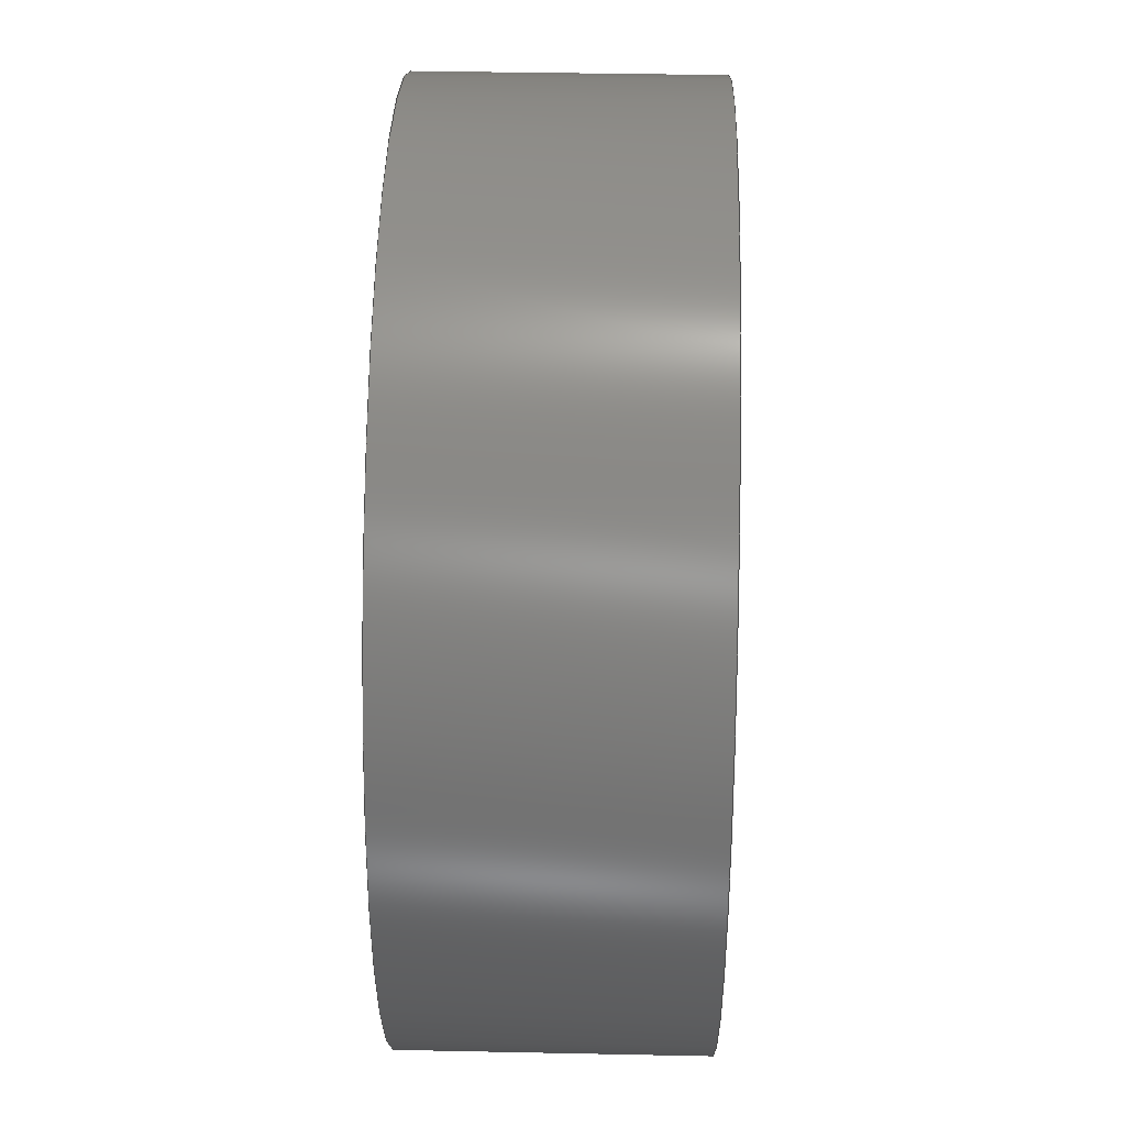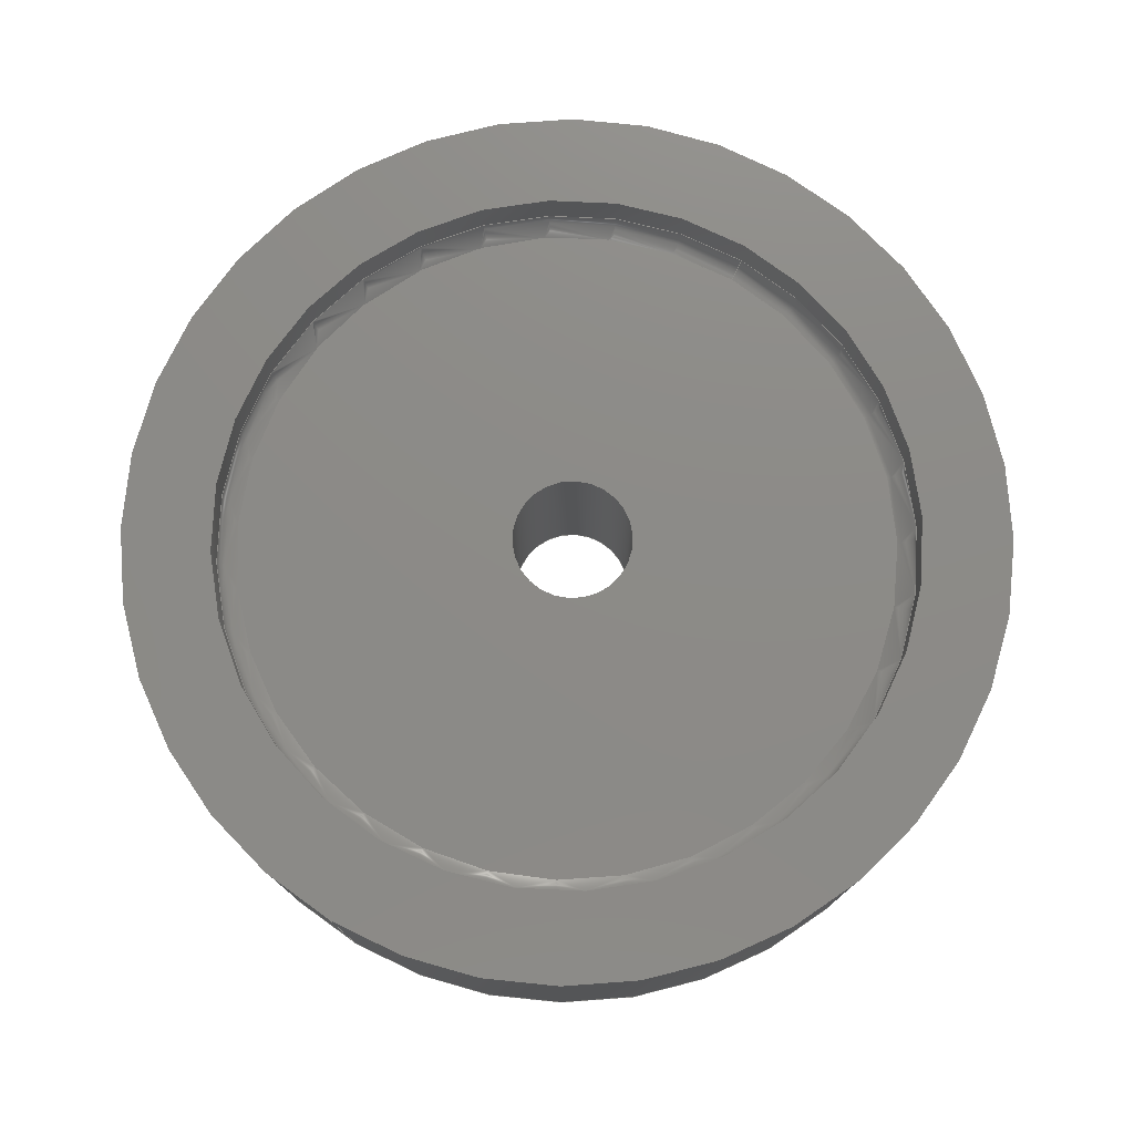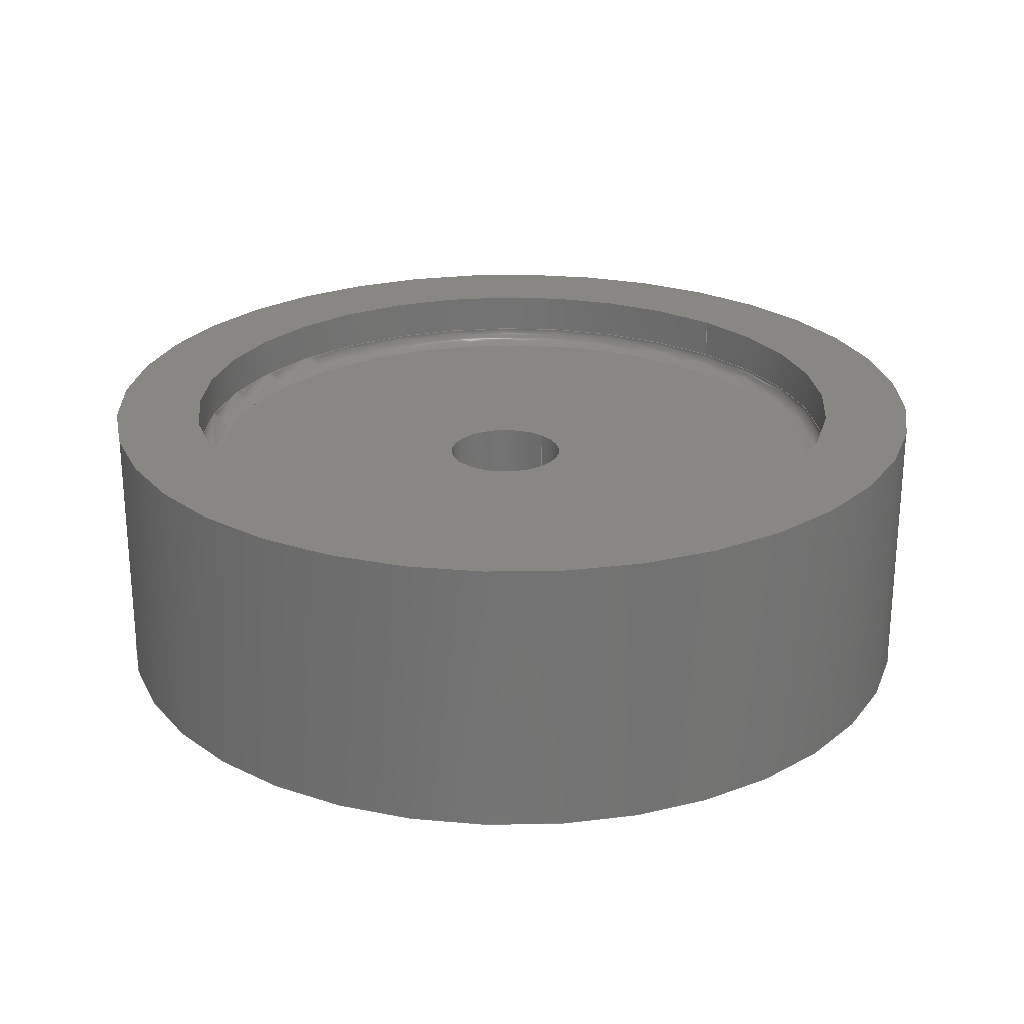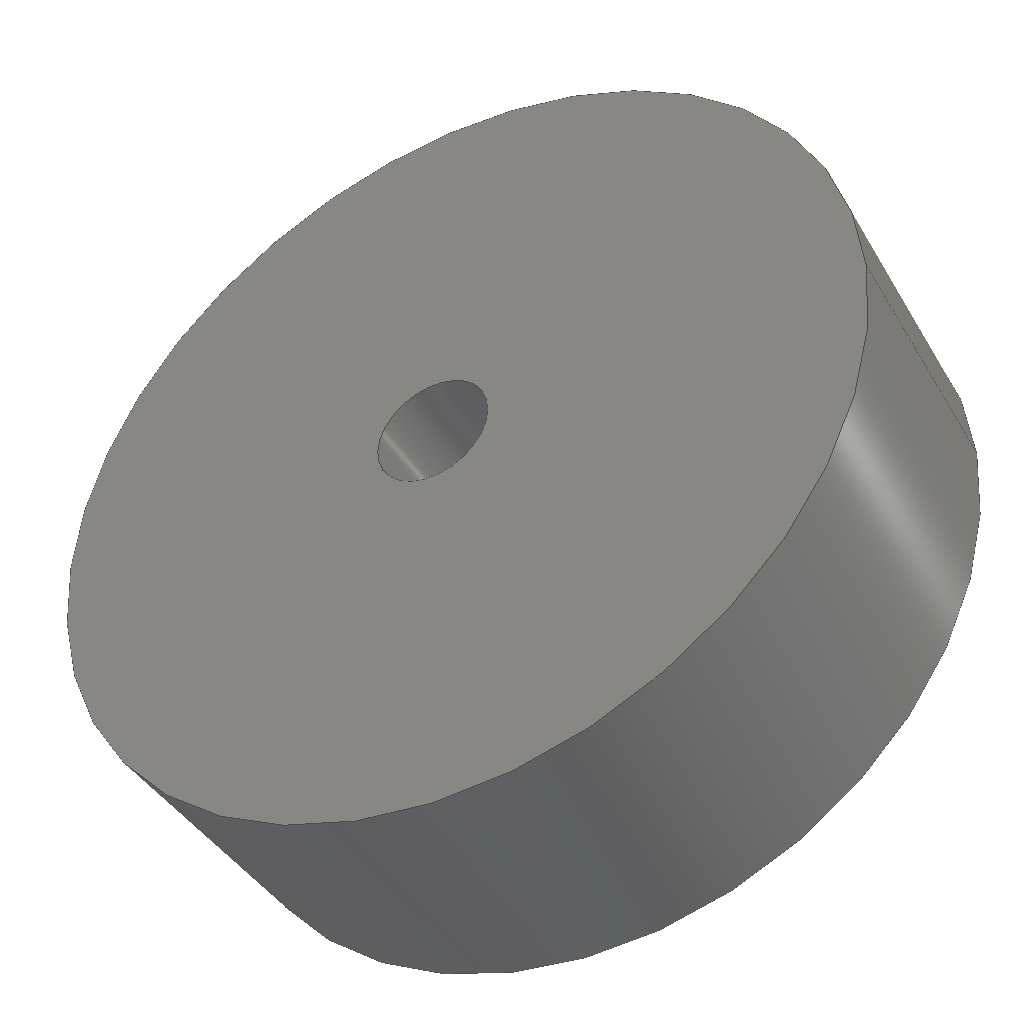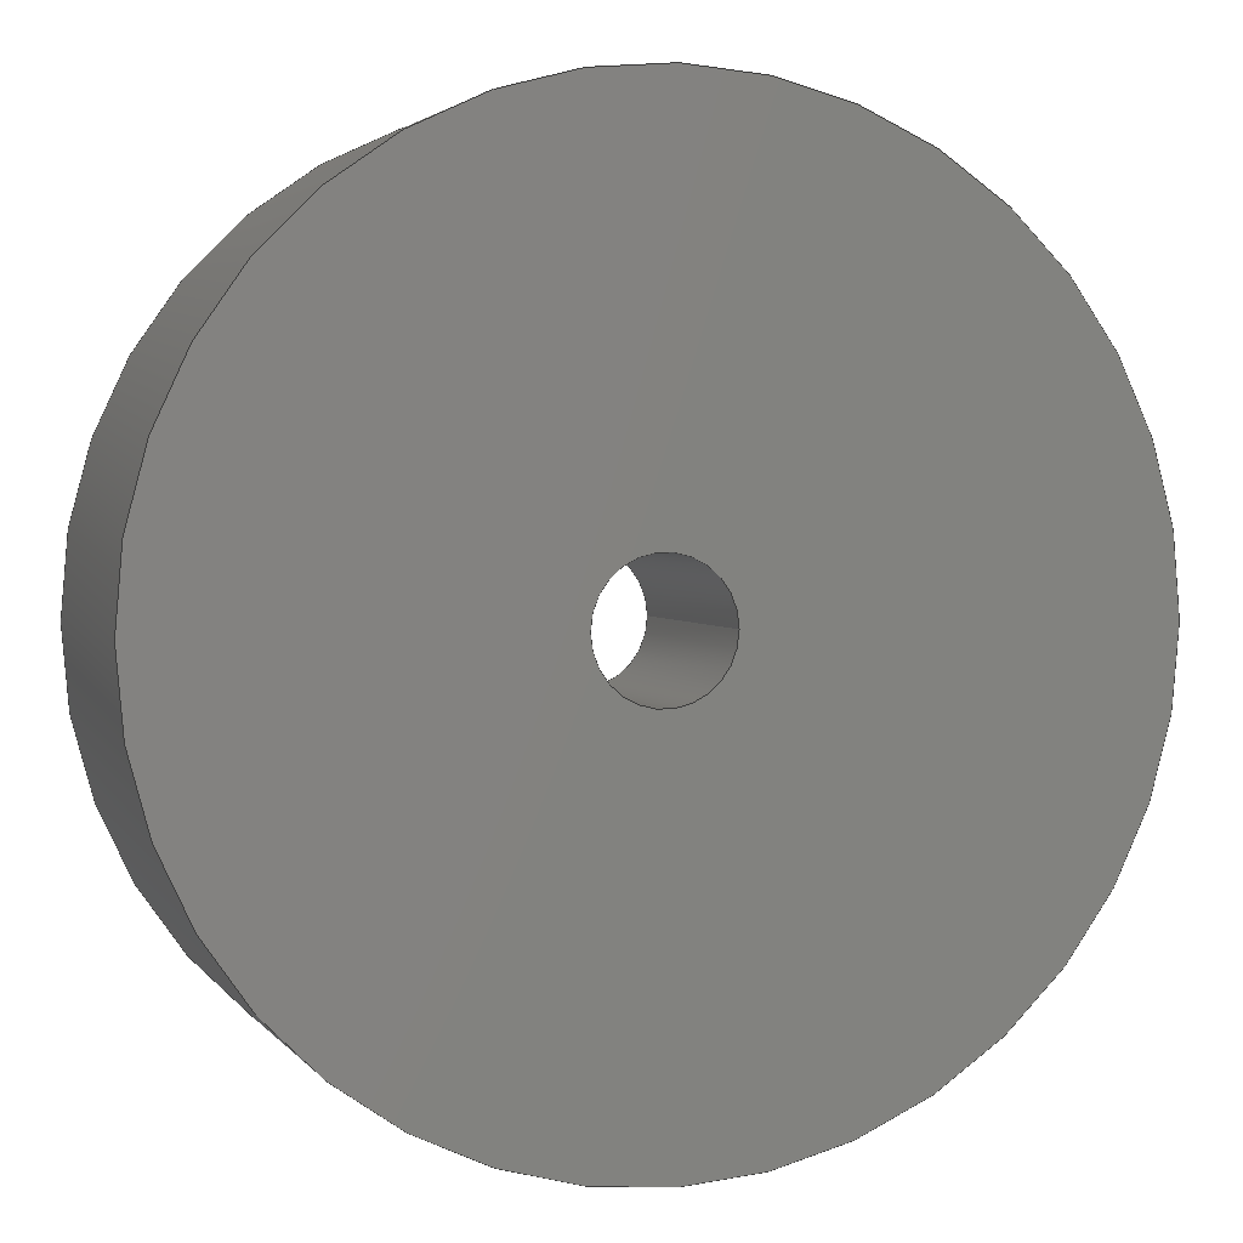
<metadata>
{"format":"step","ext":"step","renderer":"f3d","projection":"perspective","resolution":1024,"background":"white","views":[{"elev":38.5,"azim":91.5,"up":"+Y"},{"elev":76.5,"azim":-59.2,"up":"+Z"},{"elev":24.7,"azim":133.4,"up":"+Z"},{"elev":-41.7,"azim":-151.5,"up":"+Y"},{"elev":3.0,"azim":161.5,"up":"+Y"}]}
</metadata>
<code>
ISO-10303-21;
DATA;
#1=(NAMED_UNIT(*)PLANE_ANGLE_UNIT()SI_UNIT($,.RADIAN.));
#2=PLANE_ANGLE_MEASURE_WITH_UNIT(PLANE_ANGLE_MEASURE(0.01745),#1);
#3=(CONVERSION_BASED_UNIT('DEGREE',#2)NAMED_UNIT(#4)PLANE_ANGLE_UNIT());
#4=DIMENSIONAL_EXPONENTS(0,0,0,0,0,0,0);
#5=(NAMED_UNIT(*)SI_UNIT($,.STERADIAN.)SOLID_ANGLE_UNIT());
#6=(LENGTH_UNIT()NAMED_UNIT(*)SI_UNIT(.MILLI.,.METRE.));
#7=UNCERTAINTY_MEASURE_WITH_UNIT(LENGTH_MEASURE(1e-05),#6,'DISTANCE_ACCURACY_VALUE','Maximum Tolerance applied to model');
#8=(GEOMETRIC_REPRESENTATION_CONTEXT(3)GLOBAL_UNCERTAINTY_ASSIGNED_CONTEXT((#7))GLOBAL_UNIT_ASSIGNED_CONTEXT((#6,#3,#5))REPRESENTATION_CONTEXT('','Shaft gage'));
#9=CARTESIAN_POINT('',(0,0,0));
#10=DIRECTION('',(0,0,1));
#11=DIRECTION('',(1,0,0));
#12=AXIS2_PLACEMENT_3D('',#9,#10,#11);
#13=CARTESIAN_POINT('',(0.3118,0,6.3));
#14=DIRECTION('',(0,0,-1));
#15=DIRECTION('',(-1,0,0));
#16=AXIS2_PLACEMENT_3D('',#13,#14,#15);
#17=CYLINDRICAL_SURFACE('',#16,1.75);
#18=CARTESIAN_POINT('',(-1.438,0,0));
#19=VERTEX_POINT('',#18);
#20=CARTESIAN_POINT('',(-1.438,0,6.3));
#21=VERTEX_POINT('',#20);
#22=CARTESIAN_POINT('',(-1.438,0,0));
#23=DIRECTION('',(-0,-0,1));
#24=VECTOR('',#23,6.3);
#25=LINE('',#22,#24);
#26=EDGE_CURVE('',#19,#21,#25,.T.);
#27=ORIENTED_EDGE('',*,*,#26,.F.);
#28=CARTESIAN_POINT('',(2.062,-0,0));
#29=VERTEX_POINT('',#28);
#30=CARTESIAN_POINT('',(0.3118,0,0));
#31=DIRECTION('',(0,0,1));
#32=DIRECTION('',(1,0,-0));
#33=AXIS2_PLACEMENT_3D('',#30,#31,#32);
#34=CIRCLE('',#33,1.75);
#35=EDGE_CURVE('',#29,#19,#34,.T.);
#36=ORIENTED_EDGE('',*,*,#35,.F.);
#37=CARTESIAN_POINT('',(0.3118,0,0));
#38=DIRECTION('',(0,0,1));
#39=DIRECTION('',(1,0,-0));
#40=AXIS2_PLACEMENT_3D('',#37,#38,#39);
#41=CIRCLE('',#40,1.75);
#42=EDGE_CURVE('',#19,#29,#41,.T.);
#43=ORIENTED_EDGE('',*,*,#42,.F.);
#44=ORIENTED_EDGE('',*,*,#26,.T.);
#45=CARTESIAN_POINT('',(2.062,-0,6.3));
#46=VERTEX_POINT('',#45);
#47=CARTESIAN_POINT('',(0.3118,0,6.3));
#48=DIRECTION('',(0,0,1));
#49=DIRECTION('',(1,0,-0));
#50=AXIS2_PLACEMENT_3D('',#47,#48,#49);
#51=CIRCLE('',#50,1.75);
#52=EDGE_CURVE('',#21,#46,#51,.T.);
#53=ORIENTED_EDGE('',*,*,#52,.T.);
#54=CARTESIAN_POINT('',(0.3118,0,6.3));
#55=DIRECTION('',(0,0,1));
#56=DIRECTION('',(1,0,-0));
#57=AXIS2_PLACEMENT_3D('',#54,#55,#56);
#58=CIRCLE('',#57,1.75);
#59=EDGE_CURVE('',#46,#21,#58,.T.);
#60=ORIENTED_EDGE('',*,*,#59,.T.);
#61=EDGE_LOOP('',(#27,#36,#43,#44,#53,#60));
#62=FACE_BOUND('',#61,.T.);
#63=ADVANCED_FACE('',(#62),#17,.F.);
#64=CARTESIAN_POINT('',(0,0,6.3));
#65=DIRECTION('',(0,0,1));
#66=DIRECTION('',(1,0,0));
#67=AXIS2_PLACEMENT_3D('',#64,#65,#66);
#68=PLANE('',#67);
#69=CARTESIAN_POINT('',(9.5,-0,6.3));
#70=VERTEX_POINT('',#69);
#71=CARTESIAN_POINT('',(0,0,6.3));
#72=DIRECTION('',(0,0,1));
#73=DIRECTION('',(1,0,-0));
#74=AXIS2_PLACEMENT_3D('',#71,#72,#73);
#75=CIRCLE('',#74,9.5);
#76=EDGE_CURVE('',#70,#70,#75,.T.);
#77=ORIENTED_EDGE('',*,*,#76,.T.);
#78=EDGE_LOOP('',(#77));
#79=FACE_BOUND('',#78,.T.);
#80=ORIENTED_EDGE('',*,*,#52,.F.);
#81=ORIENTED_EDGE('',*,*,#59,.F.);
#82=EDGE_LOOP('',(#80,#81));
#83=FACE_BOUND('',#82,.T.);
#84=ADVANCED_FACE('',(#79,#83),#68,.T.);
#85=CARTESIAN_POINT('',(0,0,0));
#86=DIRECTION('',(0,0,1));
#87=DIRECTION('',(1,0,0));
#88=AXIS2_PLACEMENT_3D('',#85,#86,#87);
#89=PLANE('',#88);
#90=ORIENTED_EDGE('',*,*,#35,.T.);
#91=ORIENTED_EDGE('',*,*,#42,.T.);
#92=EDGE_LOOP('',(#90,#91));
#93=FACE_BOUND('',#92,.T.);
#94=CARTESIAN_POINT('',(-12.5,0,0));
#95=VERTEX_POINT('',#94);
#96=CARTESIAN_POINT('',(12.5,-0,0));
#97=VERTEX_POINT('',#96);
#98=CARTESIAN_POINT('',(0,0,0));
#99=DIRECTION('',(0,0,1));
#100=DIRECTION('',(1,0,-0));
#101=AXIS2_PLACEMENT_3D('',#98,#99,#100);
#102=CIRCLE('',#101,12.5);
#103=EDGE_CURVE('',#95,#97,#102,.T.);
#104=ORIENTED_EDGE('',*,*,#103,.F.);
#105=CARTESIAN_POINT('',(0,0,0));
#106=DIRECTION('',(0,0,1));
#107=DIRECTION('',(1,0,-0));
#108=AXIS2_PLACEMENT_3D('',#105,#106,#107);
#109=CIRCLE('',#108,12.5);
#110=EDGE_CURVE('',#97,#95,#109,.T.);
#111=ORIENTED_EDGE('',*,*,#110,.F.);
#112=EDGE_LOOP('',(#104,#111));
#113=FACE_BOUND('',#112,.T.);
#114=ADVANCED_FACE('',(#93,#113),#89,.F.);
#115=CARTESIAN_POINT('',(0,0,8));
#116=DIRECTION('',(0,0,-1));
#117=DIRECTION('',(-1,0,0));
#118=AXIS2_PLACEMENT_3D('',#115,#116,#117);
#119=CYLINDRICAL_SURFACE('',#118,10);
#120=CARTESIAN_POINT('',(-10,0,6.8));
#121=VERTEX_POINT('',#120);
#122=CARTESIAN_POINT('',(-10,0,8));
#123=VERTEX_POINT('',#122);
#124=CARTESIAN_POINT('',(-10,0,6.8));
#125=DIRECTION('',(-0,-0,1));
#126=VECTOR('',#125,1.2);
#127=LINE('',#124,#126);
#128=EDGE_CURVE('',#121,#123,#127,.T.);
#129=ORIENTED_EDGE('',*,*,#128,.F.);
#130=CARTESIAN_POINT('',(10,-0,6.8));
#131=VERTEX_POINT('',#130);
#132=CARTESIAN_POINT('',(0,0,6.8));
#133=DIRECTION('',(-0,-0,-1));
#134=DIRECTION('',(1,0,-0));
#135=AXIS2_PLACEMENT_3D('',#132,#133,#134);
#136=CIRCLE('',#135,10);
#137=EDGE_CURVE('',#121,#131,#136,.T.);
#138=ORIENTED_EDGE('',*,*,#137,.T.);
#139=CARTESIAN_POINT('',(0,0,6.8));
#140=DIRECTION('',(-0,-0,-1));
#141=DIRECTION('',(1,0,-0));
#142=AXIS2_PLACEMENT_3D('',#139,#140,#141);
#143=CIRCLE('',#142,10);
#144=EDGE_CURVE('',#131,#121,#143,.T.);
#145=ORIENTED_EDGE('',*,*,#144,.T.);
#146=ORIENTED_EDGE('',*,*,#128,.T.);
#147=CARTESIAN_POINT('',(10,-0,8));
#148=VERTEX_POINT('',#147);
#149=CARTESIAN_POINT('',(0,0,8));
#150=DIRECTION('',(0,0,1));
#151=DIRECTION('',(1,0,-0));
#152=AXIS2_PLACEMENT_3D('',#149,#150,#151);
#153=CIRCLE('',#152,10);
#154=EDGE_CURVE('',#123,#148,#153,.T.);
#155=ORIENTED_EDGE('',*,*,#154,.T.);
#156=CARTESIAN_POINT('',(0,0,8));
#157=DIRECTION('',(0,0,1));
#158=DIRECTION('',(1,0,-0));
#159=AXIS2_PLACEMENT_3D('',#156,#157,#158);
#160=CIRCLE('',#159,10);
#161=EDGE_CURVE('',#148,#123,#160,.T.);
#162=ORIENTED_EDGE('',*,*,#161,.T.);
#163=EDGE_LOOP('',(#129,#138,#145,#146,#155,#162));
#164=FACE_BOUND('',#163,.T.);
#165=ADVANCED_FACE('',(#164),#119,.F.);
#166=CARTESIAN_POINT('',(0,0,8));
#167=DIRECTION('',(0,0,-1));
#168=DIRECTION('',(-1,0,0));
#169=AXIS2_PLACEMENT_3D('',#166,#167,#168);
#170=CYLINDRICAL_SURFACE('',#169,12.5);
#171=CARTESIAN_POINT('',(-12.5,0,8));
#172=VERTEX_POINT('',#171);
#173=CARTESIAN_POINT('',(-12.5,0,0));
#174=DIRECTION('',(-0,-0,1));
#175=VECTOR('',#174,8);
#176=LINE('',#173,#175);
#177=EDGE_CURVE('',#95,#172,#176,.T.);
#178=ORIENTED_EDGE('',*,*,#177,.T.);
#179=CARTESIAN_POINT('',(12.5,-0,8));
#180=VERTEX_POINT('',#179);
#181=CARTESIAN_POINT('',(0,0,8));
#182=DIRECTION('',(0,0,1));
#183=DIRECTION('',(1,0,-0));
#184=AXIS2_PLACEMENT_3D('',#181,#182,#183);
#185=CIRCLE('',#184,12.5);
#186=EDGE_CURVE('',#180,#172,#185,.T.);
#187=ORIENTED_EDGE('',*,*,#186,.F.);
#188=CARTESIAN_POINT('',(0,0,8));
#189=DIRECTION('',(0,0,1));
#190=DIRECTION('',(1,0,-0));
#191=AXIS2_PLACEMENT_3D('',#188,#189,#190);
#192=CIRCLE('',#191,12.5);
#193=EDGE_CURVE('',#172,#180,#192,.T.);
#194=ORIENTED_EDGE('',*,*,#193,.F.);
#195=ORIENTED_EDGE('',*,*,#177,.F.);
#196=ORIENTED_EDGE('',*,*,#103,.T.);
#197=ORIENTED_EDGE('',*,*,#110,.T.);
#198=EDGE_LOOP('',(#178,#187,#194,#195,#196,#197));
#199=FACE_BOUND('',#198,.T.);
#200=ADVANCED_FACE('',(#199),#170,.T.);
#201=CARTESIAN_POINT('',(0,0,8));
#202=DIRECTION('',(0,0,1));
#203=DIRECTION('',(1,0,0));
#204=AXIS2_PLACEMENT_3D('',#201,#202,#203);
#205=PLANE('',#204);
#206=ORIENTED_EDGE('',*,*,#154,.F.);
#207=ORIENTED_EDGE('',*,*,#161,.F.);
#208=EDGE_LOOP('',(#206,#207));
#209=FACE_BOUND('',#208,.T.);
#210=ORIENTED_EDGE('',*,*,#186,.T.);
#211=ORIENTED_EDGE('',*,*,#193,.T.);
#212=EDGE_LOOP('',(#210,#211));
#213=FACE_BOUND('',#212,.T.);
#214=ADVANCED_FACE('',(#209,#213),#205,.T.);
#215=CARTESIAN_POINT('',(0,0,6.8));
#216=DIRECTION('',(0,0,1));
#217=DIRECTION('',(1,0,-0));
#218=AXIS2_PLACEMENT_3D('',#215,#216,#217);
#219=TOROIDAL_SURFACE('',#218,9.5,0.5);
#220=CARTESIAN_POINT('',(9.5,0,6.8));
#221=DIRECTION('',(-0,1,-0));
#222=DIRECTION('',(1,0,0));
#223=AXIS2_PLACEMENT_3D('',#220,#221,#222);
#224=CIRCLE('',#223,0.5);
#225=EDGE_CURVE('',#131,#70,#224,.T.);
#226=ORIENTED_EDGE('',*,*,#225,.F.);
#227=ORIENTED_EDGE('',*,*,#137,.F.);
#228=ORIENTED_EDGE('',*,*,#144,.F.);
#229=ORIENTED_EDGE('',*,*,#225,.T.);
#230=ORIENTED_EDGE('',*,*,#76,.F.);
#231=EDGE_LOOP('',(#226,#227,#228,#229,#230));
#232=FACE_BOUND('',#231,.T.);
#233=ADVANCED_FACE('',(#232),#219,.F.);
#234=CLOSED_SHELL('',(#63,#84,#114,#165,#200,#214,#233));
#235=MANIFOLD_SOLID_BREP('Shaft gage',#234);
#236=COLOUR_RGB('',0.4941,0.4941,0.5255);
#237=FILL_AREA_STYLE_COLOUR('',#236);
#238=FILL_AREA_STYLE('',(#237));
#239=SURFACE_STYLE_FILL_AREA(#238);
#240=SURFACE_SIDE_STYLE('',(#239));
#241=SURFACE_STYLE_USAGE(.BOTH.,#240);
#242=PRESENTATION_STYLE_ASSIGNMENT((#241));
#243=STYLED_ITEM('',(#242),#235);
#244=SHAPE_REPRESENTATION('Shaft gage',(#12),#8);
#245=ADVANCED_BREP_SHAPE_REPRESENTATION('Shaft gage',(#235),#8);
#246=SHAPE_REPRESENTATION_RELATIONSHIP('','',#244,#245);
#247=APPLICATION_CONTEXT('data for automotive mechanical design processes');
#248=APPLICATION_PROTOCOL_DEFINITION('international standard','automotive_design',1994,#247);
#249=PRODUCT_CONTEXT('',#247,'mechanical');
#250=PRODUCT_DEFINITION_CONTEXT('part definition',#247,'design');
#251=PRODUCT('Shaft gage','Shaft gage','',(#249));
#252=PRODUCT_RELATED_PRODUCT_CATEGORY('part','',(#251));
#253=PRODUCT_DEFINITION_FORMATION_WITH_SPECIFIED_SOURCE('','',#251,.NOT_KNOWN.);
#254=PRODUCT_DEFINITION('design','',#253,#250);
#255=PRODUCT_DEFINITION_SHAPE('','',#254);
#256=SHAPE_DEFINITION_REPRESENTATION(#255,#244);
#257=DRAUGHTING_MODEL('',(),#8);
#258=MECHANICAL_DESIGN_GEOMETRIC_PRESENTATION_REPRESENTATION('',(#243),#8);
ENDSEC;
END-ISO-10303-21;

</code>
